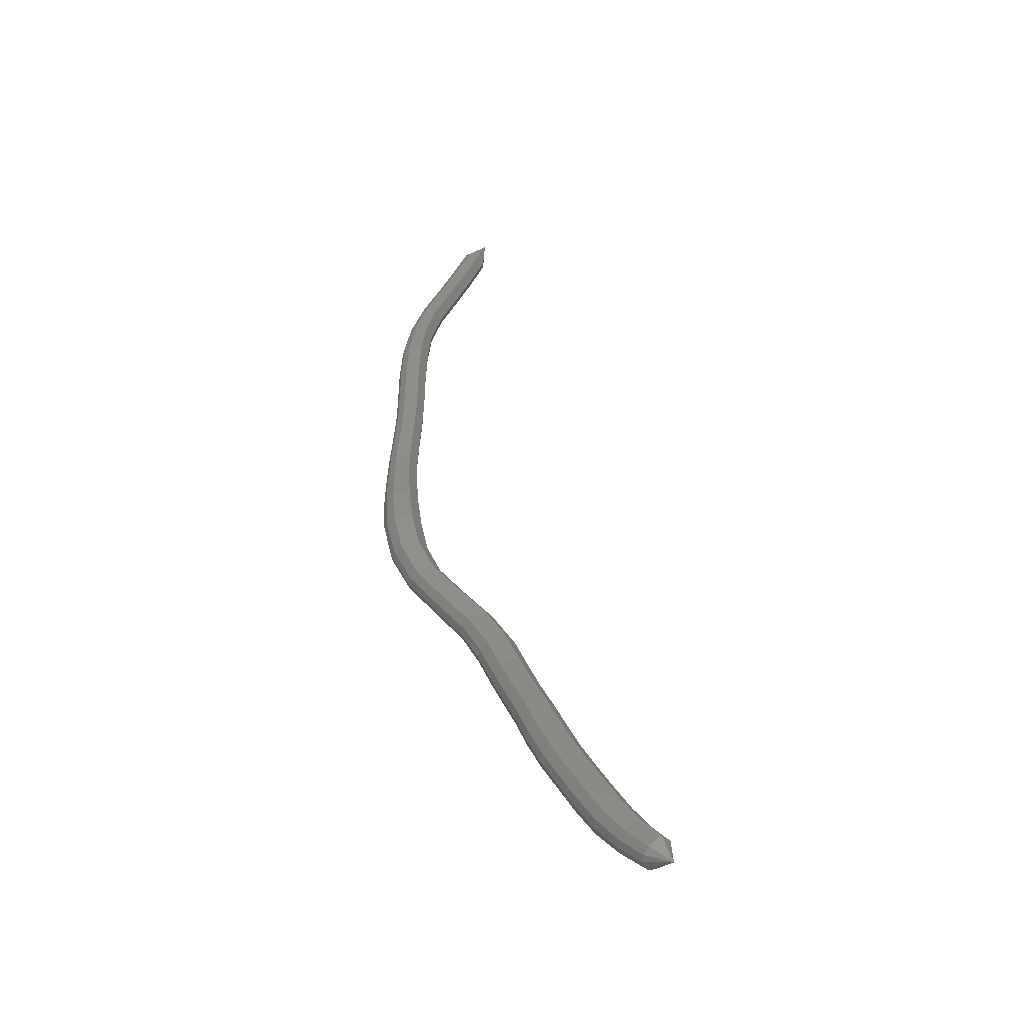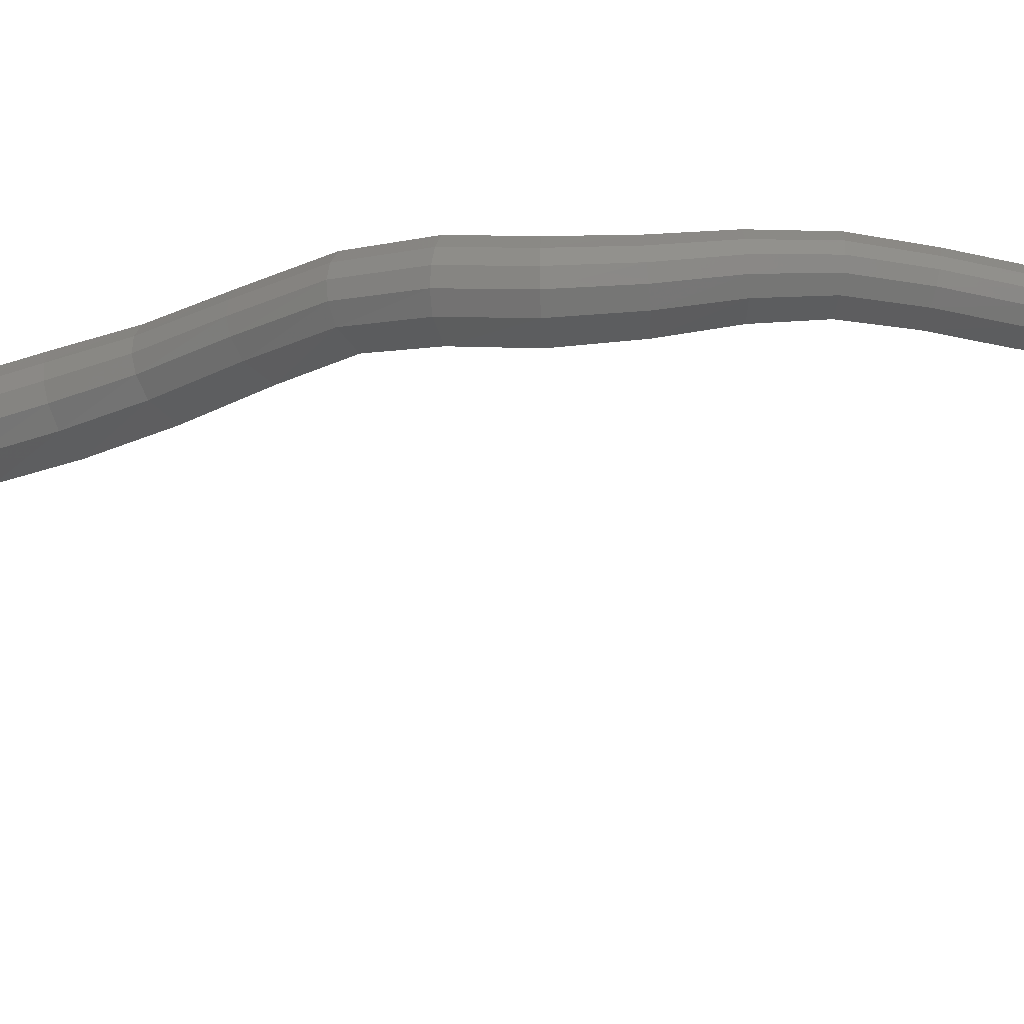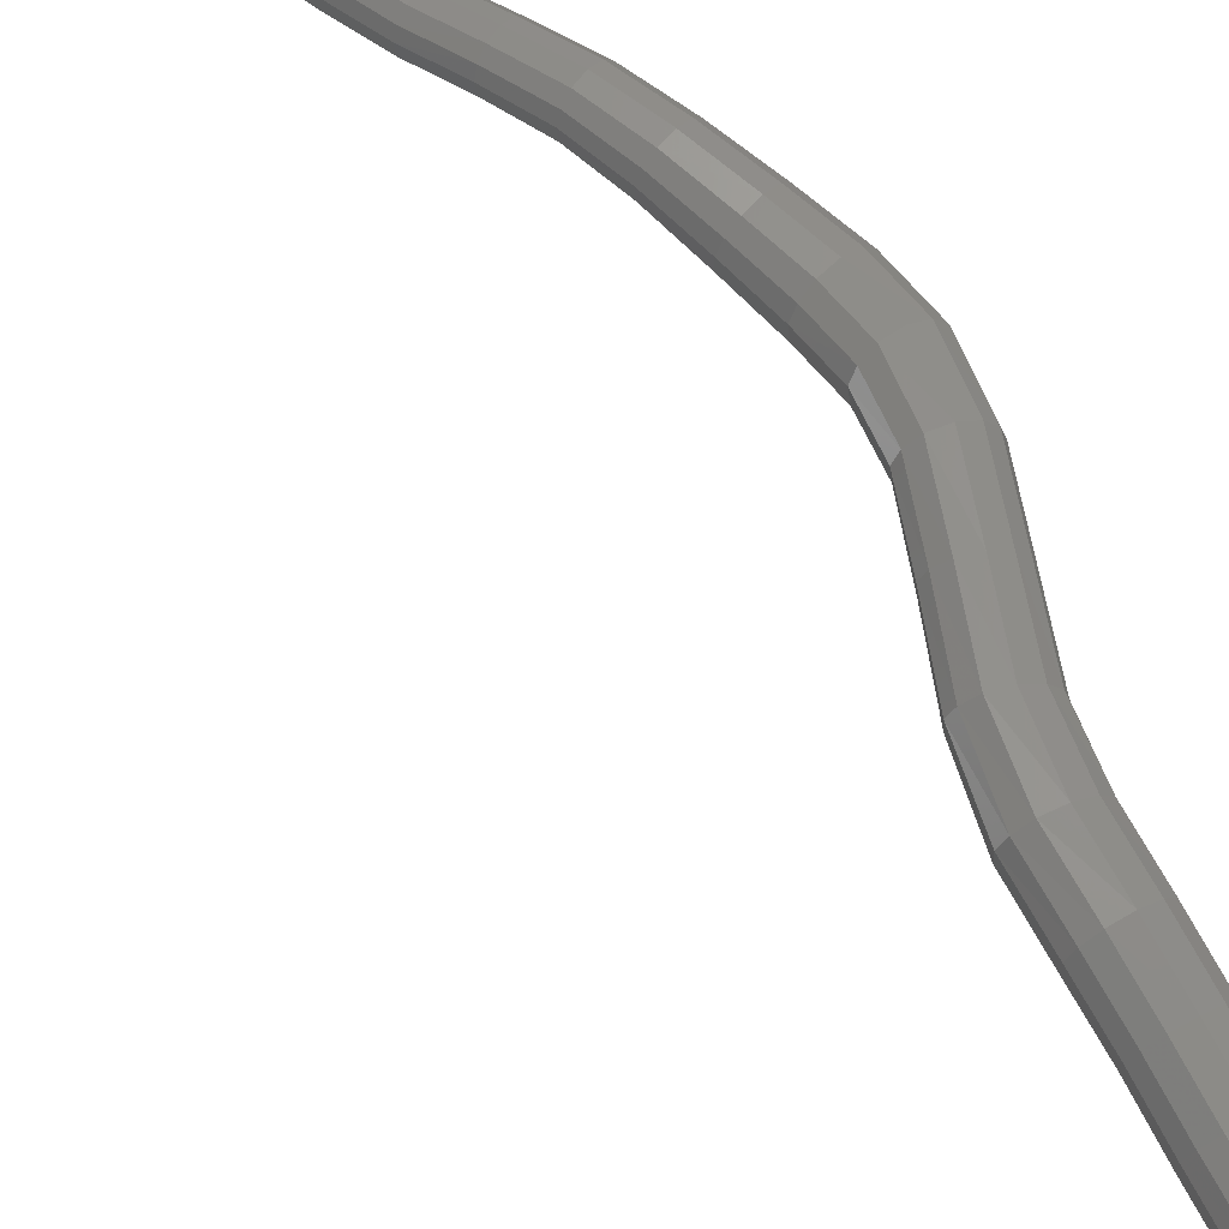
<metadata>
{"format":"stl","ext":"stl","renderer":"f3d","projection":"perspective","resolution":1024,"background":"white","views":[{"elev":-45.4,"azim":-10.2,"up":"+Z"},{"elev":-17.6,"azim":-93.2,"up":"+Y"},{"elev":56.8,"azim":130.9,"up":"+Y"}]}
</metadata>
<code>
# stl→obj: 321 verts, 660 faces
v -39.71 22.45 385.9
v -40.16 22.04 384.4
v -40.66 22.17 384.7
v -40.87 22.32 382.8
v -41.39 22.46 383.1
v -41.62 22.65 381.3
v -42.13 22.79 381.6
v -42.42 22.97 379.8
v -42.94 23.12 380.1
v -42.94 23.15 378.2
v -43.52 23.31 378.4
v -43.14 23.27 376.6
v -43.8 23.44 376.7
v -43.2 23.4 374.9
v -43.89 23.58 374.9
v -43.19 23.51 373.2
v -43.88 23.68 373.2
v -43.2 23.68 371.6
v -43.88 23.85 371.6
v -43.28 23.96 369.9
v -43.97 24.13 370
v -43.35 24.11 368.3
v -44.07 24.29 368.4
v -43.35 23.99 366.8
v -44.12 24.19 366.8
v -43.29 23.71 365.2
v -44.13 23.92 365.1
v -43.11 23.56 363.4
v -44.01 23.79 363.2
v -42.68 23.72 361.7
v -43.54 23.95 361.4
v -41.91 23.83 360.2
v -42.64 24.04 359.8
v -40.71 23.63 358.7
v -41.34 23.85 358.2
v -39.28 23.33 357
v -39.98 23.55 356.5
v -38.27 22.99 355.3
v -39.11 23.23 354.9
v -37.66 22.68 353.7
v -38.54 22.92 353.4
v -37.2 22.26 352.3
v -38.06 22.49 351.9
v -36.7 21.76 350.8
v -37.57 21.99 350.4
v -36.19 21.3 349.3
v -37.1 21.54 348.9
v -35.67 20.89 347.8
v -36.54 21.13 347.4
v -35.07 20.47 346.4
v -35.9 20.7 346
v -34.41 20.03 345
v -35.25 20.26 344.5
v -33.76 19.61 343.6
v -34.55 19.84 343.1
v -33.07 19.23 342.4
v -33.73 19.43 341.9
v -32.3 18.75 341.3
v -32.86 18.91 340.8
v -31.77 19.04 340.2
v -40.84 22.41 384.8
v -41.56 22.72 383.2
v -42.29 23.05 381.8
v -43.11 23.38 380.2
v -43.73 23.59 378.5
v -44.04 23.74 376.7
v -44.14 23.88 374.9
v -44.13 23.99 373.2
v -44.12 24.15 371.6
v -44.21 24.43 370
v -44.33 24.61 368.4
v -44.39 24.53 366.8
v -44.44 24.3 365.1
v -44.34 24.19 363.2
v -43.86 24.35 361.3
v -42.9 24.43 359.6
v -41.55 24.22 357.9
v -40.21 23.95 356.3
v -39.4 23.65 354.7
v -38.84 23.33 353.2
v -38.34 22.89 351.7
v -37.85 22.39 350.2
v -37.4 21.96 348.7
v -36.83 21.55 347.2
v -36.17 21.11 345.7
v -35.52 20.68 344.3
v -34.79 20.24 342.9
v -33.92 19.78 341.6
v -33.02 19.21 340.6
v -40.88 22.66 384.8
v -41.59 22.97 383.3
v -42.31 23.3 381.8
v -43.13 23.63 380.3
v -43.77 23.86 378.6
v -44.09 24.03 376.7
v -44.2 24.18 375
v -44.18 24.29 373.3
v -44.18 24.45 371.7
v -44.27 24.73 370.1
v -44.38 24.92 368.4
v -44.46 24.86 366.8
v -44.51 24.66 365
v -44.42 24.59 363.2
v -43.94 24.74 361.4
v -42.96 24.8 359.6
v -41.57 24.59 357.9
v -40.24 24.34 356.2
v -39.44 24.07 354.6
v -38.89 23.73 353.1
v -38.37 23.27 351.5
v -37.89 22.79 350.1
v -37.44 22.37 348.6
v -36.86 21.95 347
v -36.2 21.51 345.6
v -35.55 21.08 344.1
v -34.8 20.63 342.7
v -33.91 20.13 341.5
v -33.01 19.53 340.4
v -40.81 22.91 384.8
v -41.51 23.2 383.3
v -42.22 23.53 381.9
v -43.05 23.87 380.3
v -43.69 24.11 378.6
v -44.01 24.3 376.8
v -44.11 24.47 375
v -44.1 24.57 373.3
v -44.09 24.73 371.7
v -44.18 25.01 370.1
v -44.29 25.21 368.5
v -44.36 25.17 366.7
v -44.4 25.01 365
v -44.31 24.96 363.2
v -43.85 25.11 361.4
v -42.86 25.15 359.7
v -41.46 24.94 357.9
v -40.13 24.7 356.2
v -39.31 24.45 354.6
v -38.75 24.11 353
v -38.22 23.64 351.5
v -37.74 23.16 350
v -37.29 22.75 348.5
v -36.71 22.34 347
v -36.04 21.89 345.5
v -35.39 21.46 344.1
v -34.65 21 342.7
v -33.75 20.46 341.4
v -32.86 19.84 340.4
v -40.62 23.13 384.8
v -41.32 23.41 383.2
v -42.03 23.74 381.8
v -42.86 24.08 380.2
v -43.48 24.34 378.5
v -43.79 24.54 376.8
v -43.88 24.72 375
v -43.87 24.82 373.3
v -43.87 24.97 371.7
v -43.95 25.25 370.2
v -44.05 25.47 368.5
v -44.11 25.45 366.7
v -44.12 25.31 365
v -44.02 25.28 363.3
v -43.58 25.44 361.6
v -42.62 25.46 359.8
v -41.22 25.25 358.1
v -39.87 25.02 356.4
v -39.01 24.79 354.7
v -38.44 24.44 353
v -37.9 23.96 351.5
v -37.41 23.48 350
v -36.96 23.09 348.5
v -36.38 22.67 347
v -35.72 22.22 345.6
v -35.07 21.79 344.1
v -34.33 21.32 342.7
v -33.47 20.75 341.5
v -32.59 20.11 340.4
v -40.33 23.23 384.7
v -41.03 23.51 383.1
v -41.75 23.84 381.7
v -42.57 24.19 380.1
v -43.17 24.45 378.5
v -43.44 24.67 376.7
v -43.52 24.84 375
v -43.51 24.94 373.3
v -43.51 25.09 371.7
v -43.59 25.37 370.2
v -43.68 25.6 368.5
v -43.7 25.59 366.7
v -43.68 25.46 365
v -43.55 25.45 363.3
v -43.14 25.6 361.7
v -42.23 25.62 360
v -40.87 25.4 358.3
v -39.49 25.18 356.6
v -38.55 24.96 354.9
v -37.96 24.61 353.2
v -37.42 24.12 351.6
v -36.93 23.65 350.1
v -36.46 23.26 348.7
v -35.9 22.84 347.2
v -35.25 22.38 345.7
v -34.6 21.96 344.3
v -33.88 21.48 342.9
v -33.07 20.89 341.7
v -32.24 20.24 340.7
v -40.03 23.18 384.5
v -40.74 23.46 383
v -41.46 23.8 381.5
v -42.27 24.14 380
v -42.83 24.4 378.4
v -43.06 24.61 376.7
v -43.12 24.78 375
v -43.11 24.89 373.3
v -43.12 25.04 371.7
v -43.2 25.31 370.1
v -43.27 25.54 368.4
v -43.26 25.52 366.7
v -43.2 25.39 365
v -43.04 25.37 363.4
v -42.64 25.52 361.9
v -41.81 25.55 360.3
v -40.5 25.33 358.6
v -39.09 25.11 356.9
v -38.07 24.88 355.1
v -37.45 24.53 353.3
v -36.93 24.05 351.8
v -36.43 23.57 350.3
v -35.94 23.18 348.8
v -35.39 22.77 347.4
v -34.76 22.31 346
v -34.11 21.88 344.6
v -33.42 21.4 343.2
v -32.68 20.82 342
v -31.9 20.17 340.9
v -39.83 22.99 384.4
v -40.53 23.28 382.9
v -41.27 23.62 381.4
v -42.07 23.96 379.8
v -42.6 24.2 378.3
v -42.79 24.4 376.7
v -42.84 24.57 375
v -42.83 24.67 373.3
v -42.84 24.83 371.7
v -42.92 25.1 370.1
v -42.98 25.31 368.4
v -42.95 25.29 366.7
v -42.86 25.13 365
v -42.67 25.09 363.4
v -42.29 25.24 361.9
v -41.52 25.28 360.5
v -40.26 25.07 358.9
v -38.82 24.83 357.2
v -37.74 24.59 355.3
v -37.1 24.24 353.5
v -36.6 23.77 352
v -36.09 23.29 350.5
v -35.59 22.89 349
v -35.06 22.47 347.6
v -34.44 22.02 346.2
v -33.79 21.59 344.8
v -33.13 21.13 343.4
v -32.45 20.58 342.2
v -31.71 19.94 341.2
v -39.75 22.75 384.3
v -40.45 23.05 382.8
v -41.18 23.38 381.3
v -41.99 23.72 379.7
v -42.49 23.95 378.2
v -42.66 24.13 376.6
v -42.71 24.29 374.9
v -42.7 24.39 373.3
v -42.71 24.55 371.7
v -42.79 24.83 370
v -42.84 25.02 368.4
v -42.8 24.97 366.8
v -42.69 24.79 365.1
v -42.49 24.72 363.4
v -42.11 24.88 362
v -41.38 24.93 360.5
v -40.16 24.72 359
v -38.7 24.47 357.3
v -37.59 24.21 355.4
v -36.95 23.87 353.7
v -36.46 23.41 352.1
v -35.95 22.92 350.7
v -35.44 22.51 349.2
v -34.92 22.09 347.8
v -34.31 21.65 346.4
v -33.66 21.22 345
v -33.01 20.76 343.6
v -32.37 20.25 342.4
v -31.67 19.64 341.4
v -39.8 22.45 384.3
v -40.49 22.75 382.7
v -41.24 23.08 381.2
v -42.03 23.42 379.7
v -42.53 23.63 378.2
v -42.69 23.78 376.6
v -42.74 23.92 374.9
v -42.73 24.03 373.3
v -42.74 24.19 371.6
v -42.82 24.47 370
v -42.87 24.65 368.4
v -42.83 24.57 366.8
v -42.73 24.35 365.1
v -42.52 24.25 363.4
v -42.13 24.4 361.9
v -41.42 24.48 360.5
v -40.22 24.27 359
v -38.77 24 357.3
v -37.65 23.71 355.5
v -37.02 23.38 353.7
v -36.54 22.94 352.3
v -36.04 22.45 350.8
v -35.52 22.01 349.3
v -35 21.6 347.9
v -34.41 21.17 346.5
v -33.75 20.73 345.1
v -33.11 20.29 343.7
v -32.49 19.83 342.5
v -31.79 19.27 341.5
f 1 1 2
f 2 1 3
f 2 3 4
f 4 3 5
f 4 5 6
f 6 5 7
f 6 7 8
f 8 7 9
f 8 9 10
f 10 9 11
f 10 11 12
f 12 11 13
f 12 13 14
f 14 13 15
f 14 15 16
f 16 15 17
f 16 17 18
f 18 17 19
f 18 19 20
f 20 19 21
f 20 21 22
f 22 21 23
f 22 23 24
f 24 23 25
f 24 25 26
f 26 25 27
f 26 27 28
f 28 27 29
f 28 29 30
f 30 29 31
f 30 31 32
f 32 31 33
f 32 33 34
f 34 33 35
f 34 35 36
f 36 35 37
f 36 37 38
f 38 37 39
f 38 39 40
f 40 39 41
f 40 41 42
f 42 41 43
f 42 43 44
f 44 43 45
f 44 45 46
f 46 45 47
f 46 47 48
f 48 47 49
f 48 49 50
f 50 49 51
f 50 51 52
f 52 51 53
f 52 53 54
f 54 53 55
f 54 55 56
f 56 55 57
f 56 57 58
f 58 57 59
f 58 59 60
f 60 59 60
f 1 1 3
f 3 1 61
f 3 61 5
f 5 61 62
f 5 62 7
f 7 62 63
f 7 63 9
f 9 63 64
f 9 64 11
f 11 64 65
f 11 65 13
f 13 65 66
f 13 66 15
f 15 66 67
f 15 67 17
f 17 67 68
f 17 68 19
f 19 68 69
f 19 69 21
f 21 69 70
f 21 70 23
f 23 70 71
f 23 71 25
f 25 71 72
f 25 72 27
f 27 72 73
f 27 73 29
f 29 73 74
f 29 74 31
f 31 74 75
f 31 75 33
f 33 75 76
f 33 76 35
f 35 76 77
f 35 77 37
f 37 77 78
f 37 78 39
f 39 78 79
f 39 79 41
f 41 79 80
f 41 80 43
f 43 80 81
f 43 81 45
f 45 81 82
f 45 82 47
f 47 82 83
f 47 83 49
f 49 83 84
f 49 84 51
f 51 84 85
f 51 85 53
f 53 85 86
f 53 86 55
f 55 86 87
f 55 87 57
f 57 87 88
f 57 88 59
f 59 88 89
f 59 89 60
f 60 89 60
f 1 1 61
f 61 1 90
f 61 90 62
f 62 90 91
f 62 91 63
f 63 91 92
f 63 92 64
f 64 92 93
f 64 93 65
f 65 93 94
f 65 94 66
f 66 94 95
f 66 95 67
f 67 95 96
f 67 96 68
f 68 96 97
f 68 97 69
f 69 97 98
f 69 98 70
f 70 98 99
f 70 99 71
f 71 99 100
f 71 100 72
f 72 100 101
f 72 101 73
f 73 101 102
f 73 102 74
f 74 102 103
f 74 103 75
f 75 103 104
f 75 104 76
f 76 104 105
f 76 105 77
f 77 105 106
f 77 106 78
f 78 106 107
f 78 107 79
f 79 107 108
f 79 108 80
f 80 108 109
f 80 109 81
f 81 109 110
f 81 110 82
f 82 110 111
f 82 111 83
f 83 111 112
f 83 112 84
f 84 112 113
f 84 113 85
f 85 113 114
f 85 114 86
f 86 114 115
f 86 115 87
f 87 115 116
f 87 116 88
f 88 116 117
f 88 117 89
f 89 117 118
f 89 118 60
f 60 118 60
f 1 1 90
f 90 1 119
f 90 119 91
f 91 119 120
f 91 120 92
f 92 120 121
f 92 121 93
f 93 121 122
f 93 122 94
f 94 122 123
f 94 123 95
f 95 123 124
f 95 124 96
f 96 124 125
f 96 125 97
f 97 125 126
f 97 126 98
f 98 126 127
f 98 127 99
f 99 127 128
f 99 128 100
f 100 128 129
f 100 129 101
f 101 129 130
f 101 130 102
f 102 130 131
f 102 131 103
f 103 131 132
f 103 132 104
f 104 132 133
f 104 133 105
f 105 133 134
f 105 134 106
f 106 134 135
f 106 135 107
f 107 135 136
f 107 136 108
f 108 136 137
f 108 137 109
f 109 137 138
f 109 138 110
f 110 138 139
f 110 139 111
f 111 139 140
f 111 140 112
f 112 140 141
f 112 141 113
f 113 141 142
f 113 142 114
f 114 142 143
f 114 143 115
f 115 143 144
f 115 144 116
f 116 144 145
f 116 145 117
f 117 145 146
f 117 146 118
f 118 146 147
f 118 147 60
f 60 147 60
f 1 1 119
f 119 1 148
f 119 148 120
f 120 148 149
f 120 149 121
f 121 149 150
f 121 150 122
f 122 150 151
f 122 151 123
f 123 151 152
f 123 152 124
f 124 152 153
f 124 153 125
f 125 153 154
f 125 154 126
f 126 154 155
f 126 155 127
f 127 155 156
f 127 156 128
f 128 156 157
f 128 157 129
f 129 157 158
f 129 158 130
f 130 158 159
f 130 159 131
f 131 159 160
f 131 160 132
f 132 160 161
f 132 161 133
f 133 161 162
f 133 162 134
f 134 162 163
f 134 163 135
f 135 163 164
f 135 164 136
f 136 164 165
f 136 165 137
f 137 165 166
f 137 166 138
f 138 166 167
f 138 167 139
f 139 167 168
f 139 168 140
f 140 168 169
f 140 169 141
f 141 169 170
f 141 170 142
f 142 170 171
f 142 171 143
f 143 171 172
f 143 172 144
f 144 172 173
f 144 173 145
f 145 173 174
f 145 174 146
f 146 174 175
f 146 175 147
f 147 175 176
f 147 176 60
f 60 176 60
f 1 1 148
f 148 1 177
f 148 177 149
f 149 177 178
f 149 178 150
f 150 178 179
f 150 179 151
f 151 179 180
f 151 180 152
f 152 180 181
f 152 181 153
f 153 181 182
f 153 182 154
f 154 182 183
f 154 183 155
f 155 183 184
f 155 184 156
f 156 184 185
f 156 185 157
f 157 185 186
f 157 186 158
f 158 186 187
f 158 187 159
f 159 187 188
f 159 188 160
f 160 188 189
f 160 189 161
f 161 189 190
f 161 190 162
f 162 190 191
f 162 191 163
f 163 191 192
f 163 192 164
f 164 192 193
f 164 193 165
f 165 193 194
f 165 194 166
f 166 194 195
f 166 195 167
f 167 195 196
f 167 196 168
f 168 196 197
f 168 197 169
f 169 197 198
f 169 198 170
f 170 198 199
f 170 199 171
f 171 199 200
f 171 200 172
f 172 200 201
f 172 201 173
f 173 201 202
f 173 202 174
f 174 202 203
f 174 203 175
f 175 203 204
f 175 204 176
f 176 204 205
f 176 205 60
f 60 205 60
f 1 1 177
f 177 1 206
f 177 206 178
f 178 206 207
f 178 207 179
f 179 207 208
f 179 208 180
f 180 208 209
f 180 209 181
f 181 209 210
f 181 210 182
f 182 210 211
f 182 211 183
f 183 211 212
f 183 212 184
f 184 212 213
f 184 213 185
f 185 213 214
f 185 214 186
f 186 214 215
f 186 215 187
f 187 215 216
f 187 216 188
f 188 216 217
f 188 217 189
f 189 217 218
f 189 218 190
f 190 218 219
f 190 219 191
f 191 219 220
f 191 220 192
f 192 220 221
f 192 221 193
f 193 221 222
f 193 222 194
f 194 222 223
f 194 223 195
f 195 223 224
f 195 224 196
f 196 224 225
f 196 225 197
f 197 225 226
f 197 226 198
f 198 226 227
f 198 227 199
f 199 227 228
f 199 228 200
f 200 228 229
f 200 229 201
f 201 229 230
f 201 230 202
f 202 230 231
f 202 231 203
f 203 231 232
f 203 232 204
f 204 232 233
f 204 233 205
f 205 233 234
f 205 234 60
f 60 234 60
f 1 1 206
f 206 1 235
f 206 235 207
f 207 235 236
f 207 236 208
f 208 236 237
f 208 237 209
f 209 237 238
f 209 238 210
f 210 238 239
f 210 239 211
f 211 239 240
f 211 240 212
f 212 240 241
f 212 241 213
f 213 241 242
f 213 242 214
f 214 242 243
f 214 243 215
f 215 243 244
f 215 244 216
f 216 244 245
f 216 245 217
f 217 245 246
f 217 246 218
f 218 246 247
f 218 247 219
f 219 247 248
f 219 248 220
f 220 248 249
f 220 249 221
f 221 249 250
f 221 250 222
f 222 250 251
f 222 251 223
f 223 251 252
f 223 252 224
f 224 252 253
f 224 253 225
f 225 253 254
f 225 254 226
f 226 254 255
f 226 255 227
f 227 255 256
f 227 256 228
f 228 256 257
f 228 257 229
f 229 257 258
f 229 258 230
f 230 258 259
f 230 259 231
f 231 259 260
f 231 260 232
f 232 260 261
f 232 261 233
f 233 261 262
f 233 262 234
f 234 262 263
f 234 263 60
f 60 263 60
f 1 1 235
f 235 1 264
f 235 264 236
f 236 264 265
f 236 265 237
f 237 265 266
f 237 266 238
f 238 266 267
f 238 267 239
f 239 267 268
f 239 268 240
f 240 268 269
f 240 269 241
f 241 269 270
f 241 270 242
f 242 270 271
f 242 271 243
f 243 271 272
f 243 272 244
f 244 272 273
f 244 273 245
f 245 273 274
f 245 274 246
f 246 274 275
f 246 275 247
f 247 275 276
f 247 276 248
f 248 276 277
f 248 277 249
f 249 277 278
f 249 278 250
f 250 278 279
f 250 279 251
f 251 279 280
f 251 280 252
f 252 280 281
f 252 281 253
f 253 281 282
f 253 282 254
f 254 282 283
f 254 283 255
f 255 283 284
f 255 284 256
f 256 284 285
f 256 285 257
f 257 285 286
f 257 286 258
f 258 286 287
f 258 287 259
f 259 287 288
f 259 288 260
f 260 288 289
f 260 289 261
f 261 289 290
f 261 290 262
f 262 290 291
f 262 291 263
f 263 291 292
f 263 292 60
f 60 292 60
f 1 1 264
f 264 1 293
f 264 293 265
f 265 293 294
f 265 294 266
f 266 294 295
f 266 295 267
f 267 295 296
f 267 296 268
f 268 296 297
f 268 297 269
f 269 297 298
f 269 298 270
f 270 298 299
f 270 299 271
f 271 299 300
f 271 300 272
f 272 300 301
f 272 301 273
f 273 301 302
f 273 302 274
f 274 302 303
f 274 303 275
f 275 303 304
f 275 304 276
f 276 304 305
f 276 305 277
f 277 305 306
f 277 306 278
f 278 306 307
f 278 307 279
f 279 307 308
f 279 308 280
f 280 308 309
f 280 309 281
f 281 309 310
f 281 310 282
f 282 310 311
f 282 311 283
f 283 311 312
f 283 312 284
f 284 312 313
f 284 313 285
f 285 313 314
f 285 314 286
f 286 314 315
f 286 315 287
f 287 315 316
f 287 316 288
f 288 316 317
f 288 317 289
f 289 317 318
f 289 318 290
f 290 318 319
f 290 319 291
f 291 319 320
f 291 320 292
f 292 320 321
f 292 321 60
f 60 321 60
f 1 1 293
f 293 1 2
f 293 2 294
f 294 2 4
f 294 4 295
f 295 4 6
f 295 6 296
f 296 6 8
f 296 8 297
f 297 8 10
f 297 10 298
f 298 10 12
f 298 12 299
f 299 12 14
f 299 14 300
f 300 14 16
f 300 16 301
f 301 16 18
f 301 18 302
f 302 18 20
f 302 20 303
f 303 20 22
f 303 22 304
f 304 22 24
f 304 24 305
f 305 24 26
f 305 26 306
f 306 26 28
f 306 28 307
f 307 28 30
f 307 30 308
f 308 30 32
f 308 32 309
f 309 32 34
f 309 34 310
f 310 34 36
f 310 36 311
f 311 36 38
f 311 38 312
f 312 38 40
f 312 40 313
f 313 40 42
f 313 42 314
f 314 42 44
f 314 44 315
f 315 44 46
f 315 46 316
f 316 46 48
f 316 48 317
f 317 48 50
f 317 50 318
f 318 50 52
f 318 52 319
f 319 52 54
f 319 54 320
f 320 54 56
f 320 56 321
f 321 56 58
f 321 58 60
f 60 58 60

</code>
